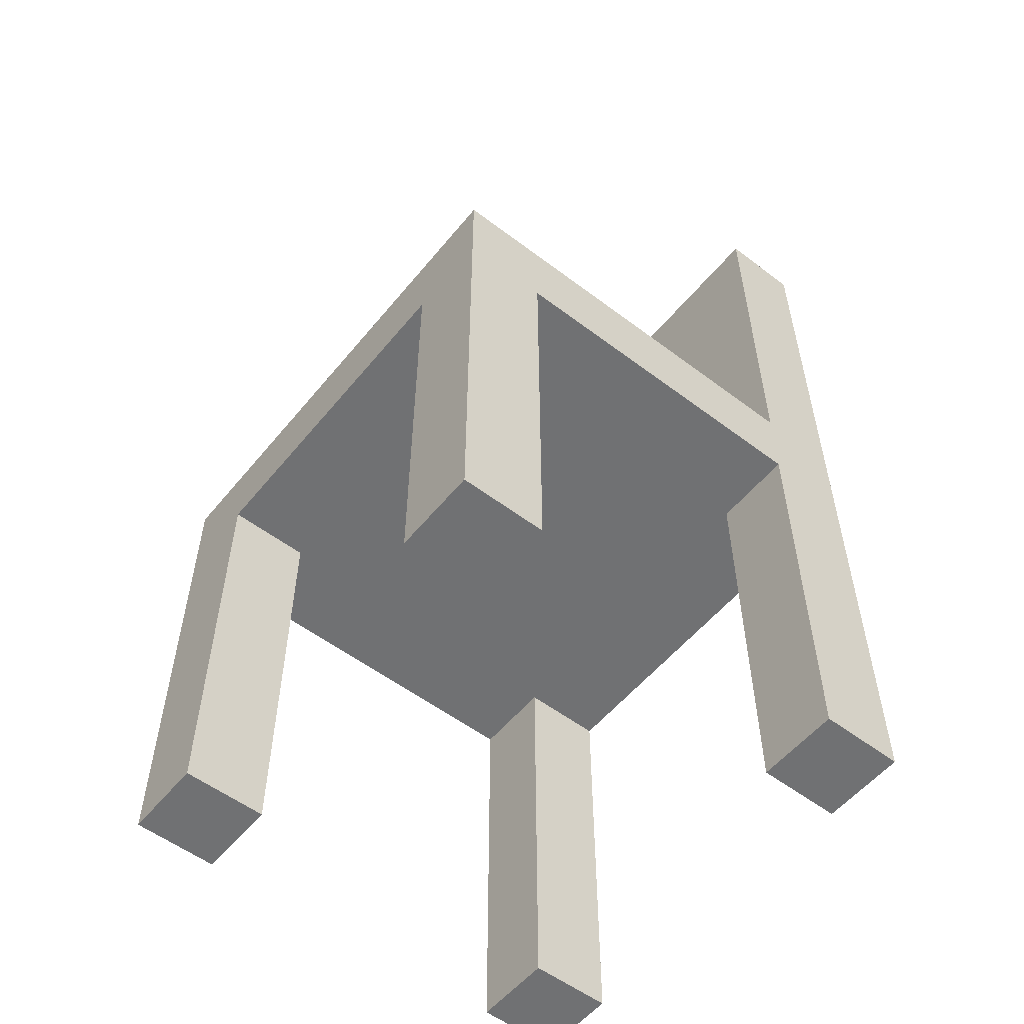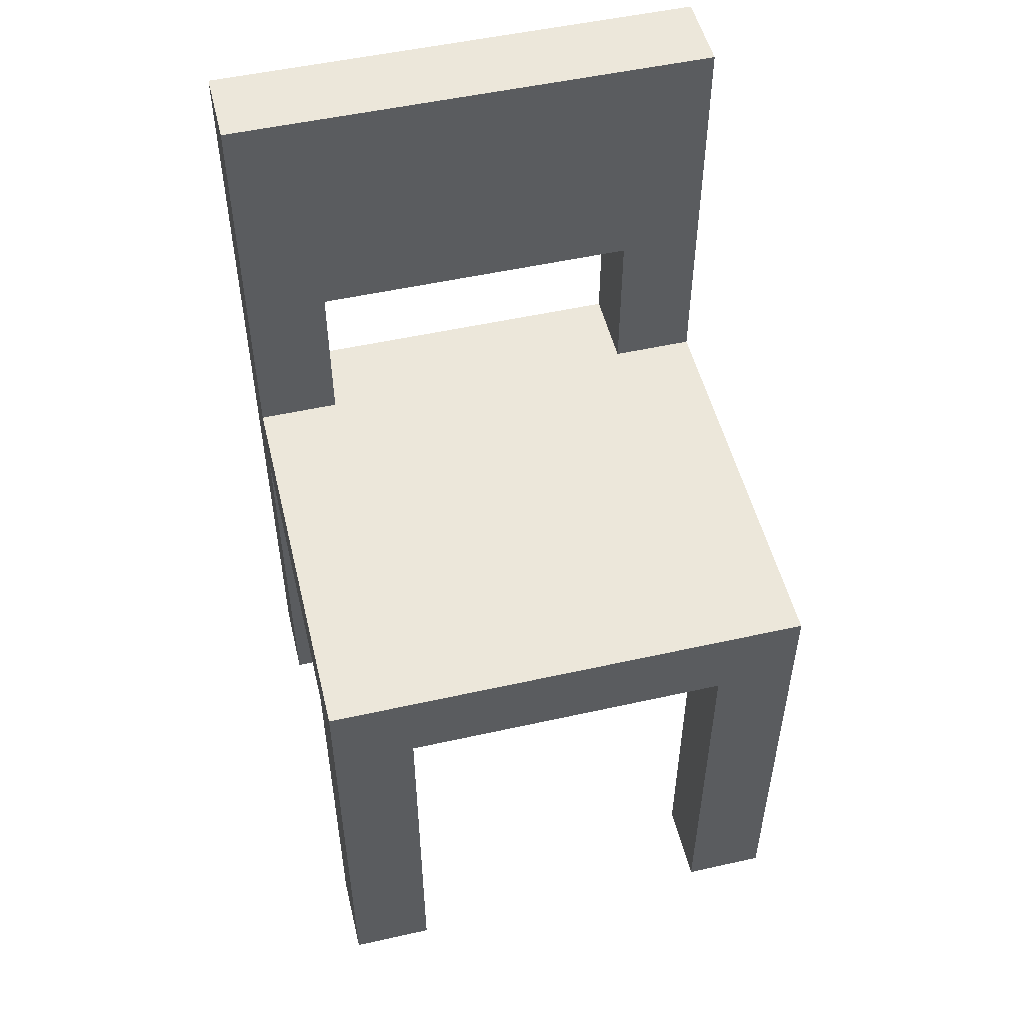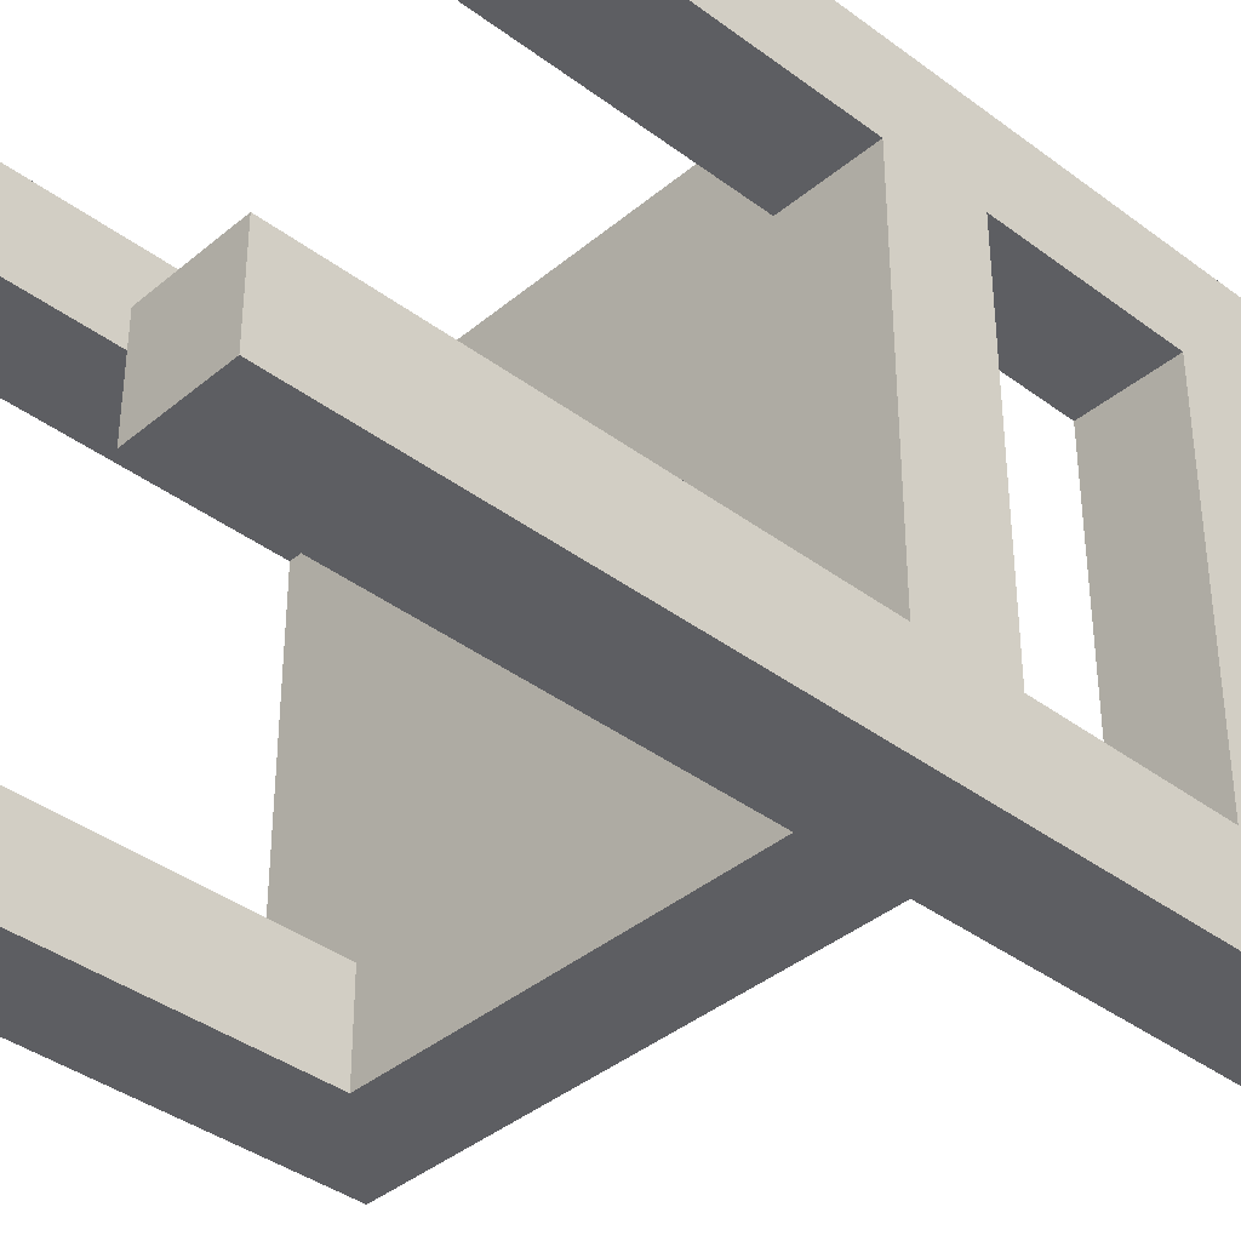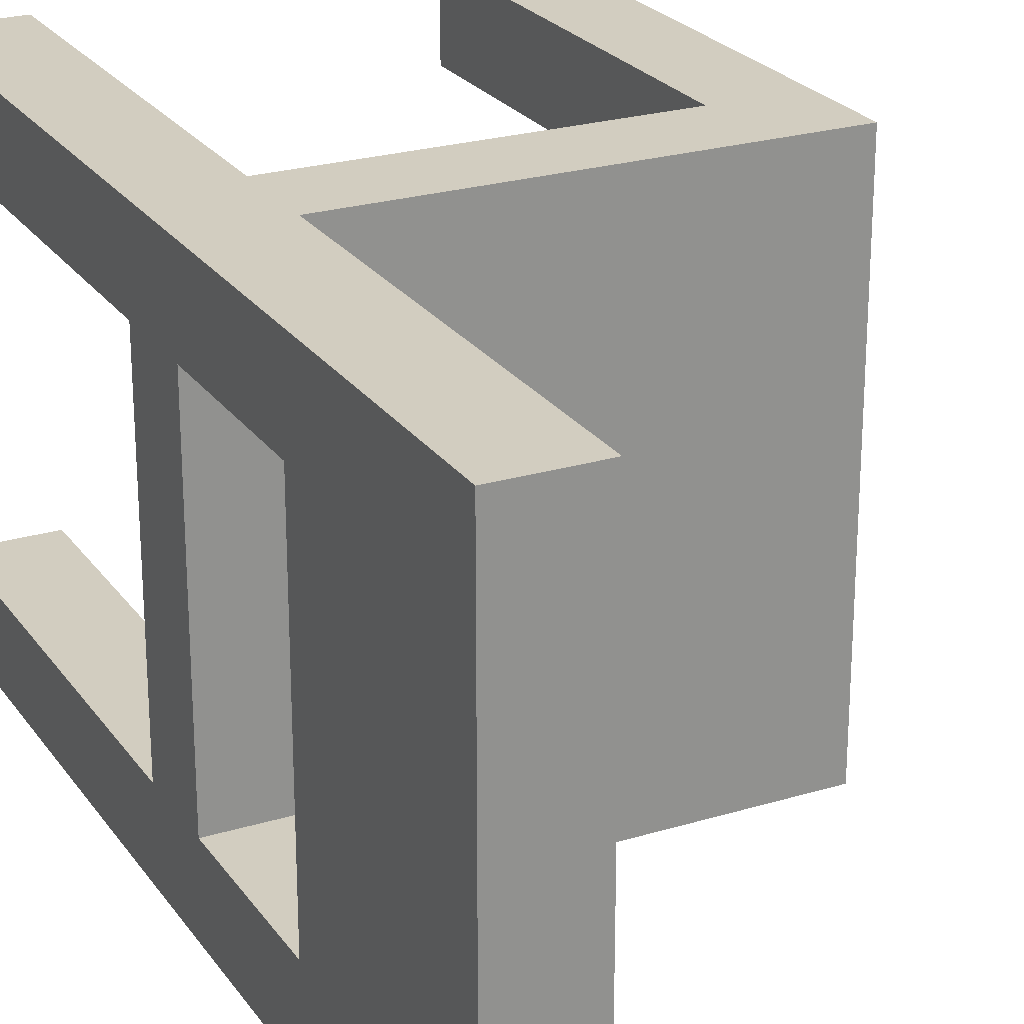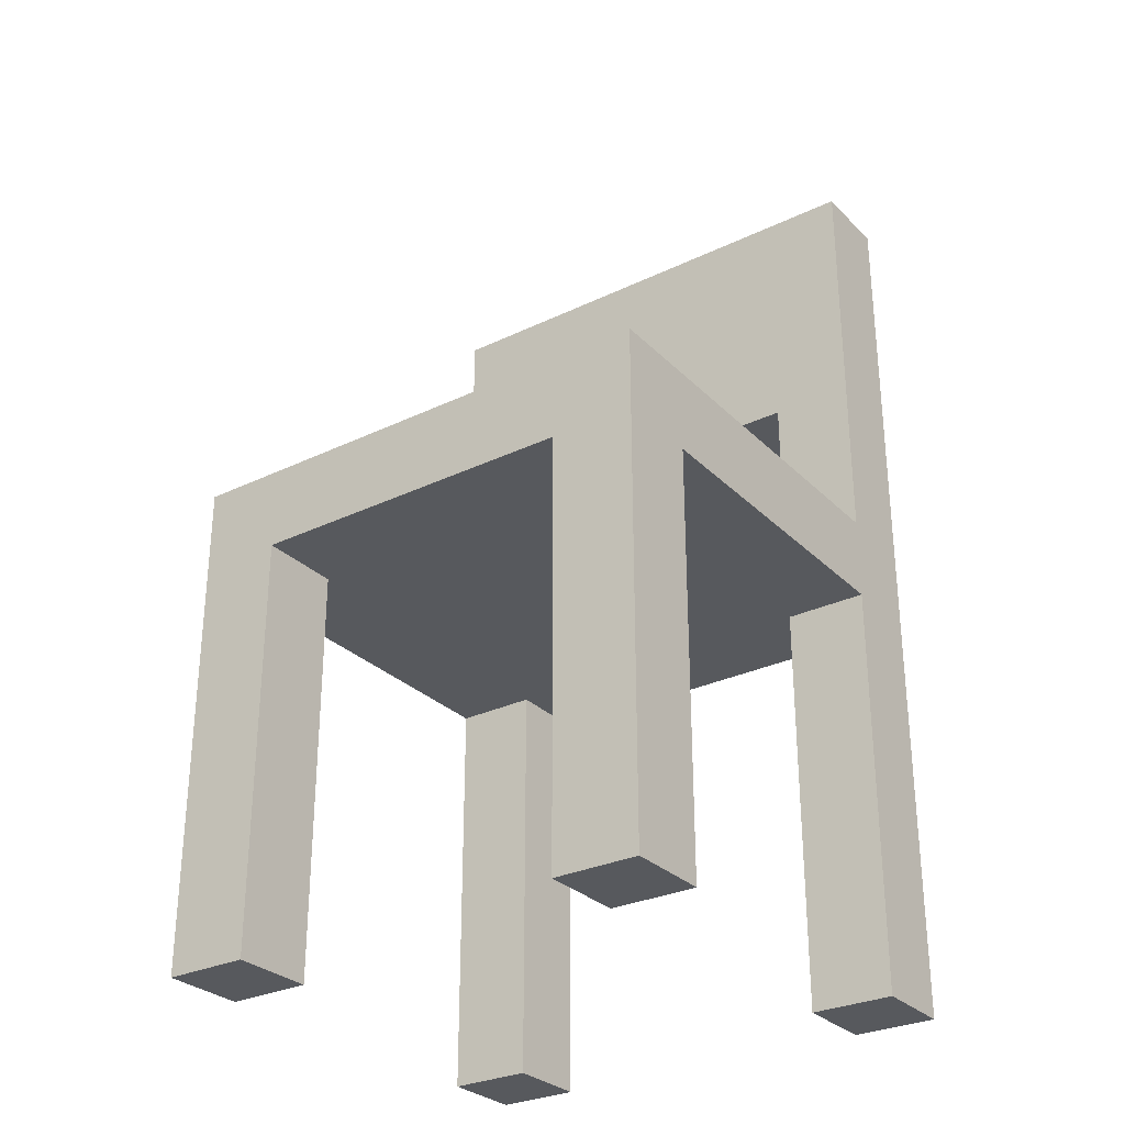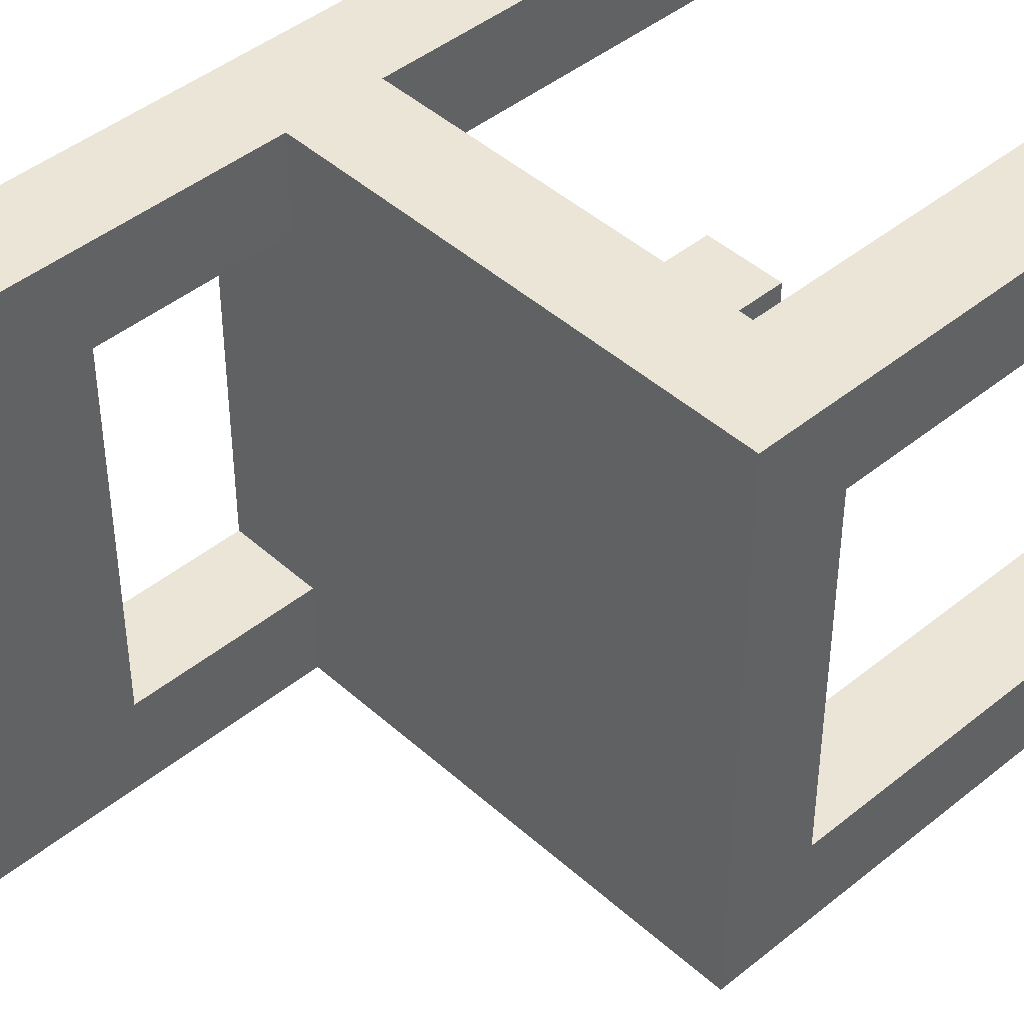
<metadata>
{"format":"obj","ext":"obj","renderer":"f3d","projection":"perspective","resolution":1024,"background":"white","views":[{"elev":-55.2,"azim":-38.6,"up":"+Y"},{"elev":51.7,"azim":-103.6,"up":"+Y"},{"elev":-38.3,"azim":46.5,"up":"+Z"},{"elev":24.3,"azim":153.4,"up":"+Z"},{"elev":-29.5,"azim":-54.7,"up":"+Y"},{"elev":44.1,"azim":-133.6,"up":"+Z"}]}
</metadata>
<code>
o stuhl esstisch
v 16.1 0.1 -11.3
v 16.1 0.1 -11.2
v 16.1 0.1 -10.8
v 16.1 0.1 -10.7
v 16.1 0.6 -11.2
v 16.1 0.6 -10.8
v 16.1 0.7 -11.2
v 16.1 0.7 -10.8
v 16.1 0.9 -11.2
v 16.1 0.9 -10.8
v 16.1 1.2 -11.3
v 16.1 1.2 -10.7
v 15.6 0.1 -11.3
v 15.6 0.1 -11.2
v 15.6 0.1 -10.8
v 15.6 0.1 -10.7
v 15.6 0.6 -11.3
v 15.6 0.6 -11.2
v 15.6 0.6 -10.8
v 15.6 0.6 -10.7
v 16 0.1 -11.3
v 16 0.1 -11.2
v 16 0.1 -10.8
v 16 0.1 -10.7
v 16 0.6 -11.3
v 16 0.6 -11.2
v 16 0.6 -10.8
v 16 0.6 -10.7
v 16 0.7 -11.3
v 16 0.7 -11.2
v 16 0.7 -10.8
v 16 0.7 -10.7
v 16 0.9 -11.2
v 16 0.9 -10.8
v 16 1.2 -11.3
v 16 1.2 -10.7
v 15.5 0.1 -11.3
v 15.5 0.1 -11.2
v 15.5 0.1 -10.8
v 15.5 0.1 -10.7
v 15.5 0.6 -11.2
v 15.5 0.6 -10.8
v 15.5 0.7 -11.3
v 15.5 0.7 -10.7
v 16.1 0.1 -11.3
v 16.1 1.2 -11.3
v 16 0.1 -11.3
v 16 0.6 -11.3
v 16 0.7 -11.3
v 16 1.2 -11.3
v 15.6 0.1 -11.3
v 15.6 0.6 -11.3
v 15.5 0.1 -11.3
v 15.5 0.7 -11.3
v 16.1 0.1 -10.8
v 16.1 0.6 -10.8
v 16.1 0.7 -10.8
v 16.1 0.9 -10.8
v 16 0.1 -10.8
v 16 0.6 -10.8
v 16 0.7 -10.8
v 16 0.9 -10.8
v 15.6 0.1 -10.8
v 15.6 0.6 -10.8
v 15.5 0.1 -10.8
v 15.5 0.6 -10.8
v 16.1 0.1 -11.2
v 16.1 0.6 -11.2
v 16.1 0.7 -11.2
v 16.1 0.9 -11.2
v 16 0.1 -11.2
v 16 0.6 -11.2
v 16 0.7 -11.2
v 16 0.9 -11.2
v 15.6 0.1 -11.2
v 15.6 0.6 -11.2
v 15.5 0.1 -11.2
v 15.5 0.6 -11.2
v 16.1 0.1 -10.7
v 16.1 1.2 -10.7
v 16 0.1 -10.7
v 16 0.6 -10.7
v 16 0.7 -10.7
v 16 1.2 -10.7
v 15.6 0.1 -10.7
v 15.6 0.6 -10.7
v 15.5 0.1 -10.7
v 15.5 0.7 -10.7
v 16.1 0.1 -11.3
v 16 0.1 -11.3
v 15.6 0.1 -11.3
v 15.5 0.1 -11.3
v 16.1 0.1 -11.2
v 16 0.1 -11.2
v 15.6 0.1 -11.2
v 15.5 0.1 -11.2
v 16.1 0.1 -10.8
v 16 0.1 -10.8
v 15.6 0.1 -10.8
v 15.5 0.1 -10.8
v 16.1 0.1 -10.7
v 16 0.1 -10.7
v 15.6 0.1 -10.7
v 15.5 0.1 -10.7
v 16 0.6 -11.3
v 15.6 0.6 -11.3
v 16.1 0.6 -11.2
v 16 0.6 -11.2
v 15.6 0.6 -11.2
v 15.5 0.6 -11.2
v 16.1 0.6 -10.8
v 16 0.6 -10.8
v 15.6 0.6 -10.8
v 15.5 0.6 -10.8
v 16 0.6 -10.7
v 15.6 0.6 -10.7
v 16.1 0.9 -11.2
v 16 0.9 -11.2
v 16.1 0.9 -10.8
v 16 0.9 -10.8
v 16 0.7 -11.3
v 15.5 0.7 -11.3
v 16.1 0.7 -11.2
v 16 0.7 -11.2
v 16.1 0.7 -10.8
v 16 0.7 -10.8
v 16 0.7 -10.7
v 15.5 0.7 -10.7
v 16.1 1.2 -11.3
v 16 1.2 -11.3
v 16.1 1.2 -10.7
v 16 1.2 -10.7
f 5 2 1
f 6 4 3
f 7 5 1
f 7 6 5
f 8 4 6
f 8 6 7
f 9 7 1
f 10 4 8
f 11 9 1
f 11 10 9
f 12 4 10
f 12 10 11
f 17 14 13
f 18 14 17
f 19 16 15
f 20 16 19
f 21 22 25
f 25 22 26
f 23 24 27
f 27 24 28
f 29 30 33
f 31 32 34
f 29 33 35
f 33 34 35
f 34 32 36
f 35 34 36
f 37 38 41
f 39 40 42
f 37 41 43
f 41 42 43
f 42 40 44
f 43 42 44
f 47 46 45
f 48 46 47
f 49 46 48
f 50 46 49
f 52 49 48
f 53 52 51
f 54 49 52
f 54 52 53
f 59 56 55
f 60 56 59
f 61 58 57
f 62 58 61
f 65 64 63
f 66 64 65
f 67 68 71
f 71 68 72
f 69 70 73
f 73 70 74
f 75 76 77
f 77 76 78
f 79 80 81
f 81 80 82
f 82 80 83
f 83 80 84
f 82 83 86
f 85 86 87
f 86 83 88
f 87 86 88
f 93 90 89
f 94 90 93
f 95 92 91
f 96 92 95
f 101 98 97
f 102 98 101
f 103 100 99
f 104 100 103
f 108 106 105
f 109 106 108
f 111 108 107
f 111 110 109
f 111 109 108
f 112 110 111
f 113 110 112
f 114 110 113
f 115 113 112
f 116 113 115
f 119 118 117
f 120 118 119
f 121 122 124
f 123 124 125
f 124 122 126
f 125 124 126
f 126 122 127
f 127 122 128
f 129 130 131
f 131 130 132

</code>
